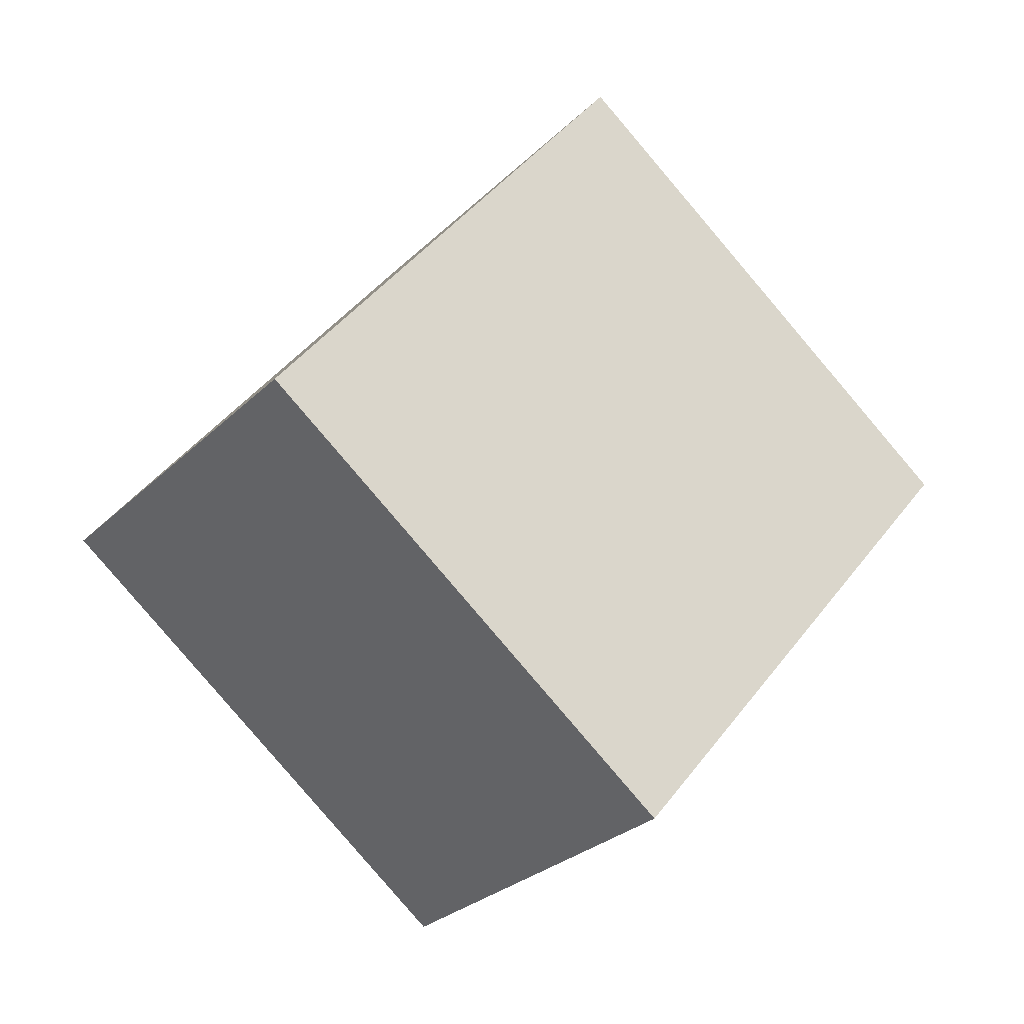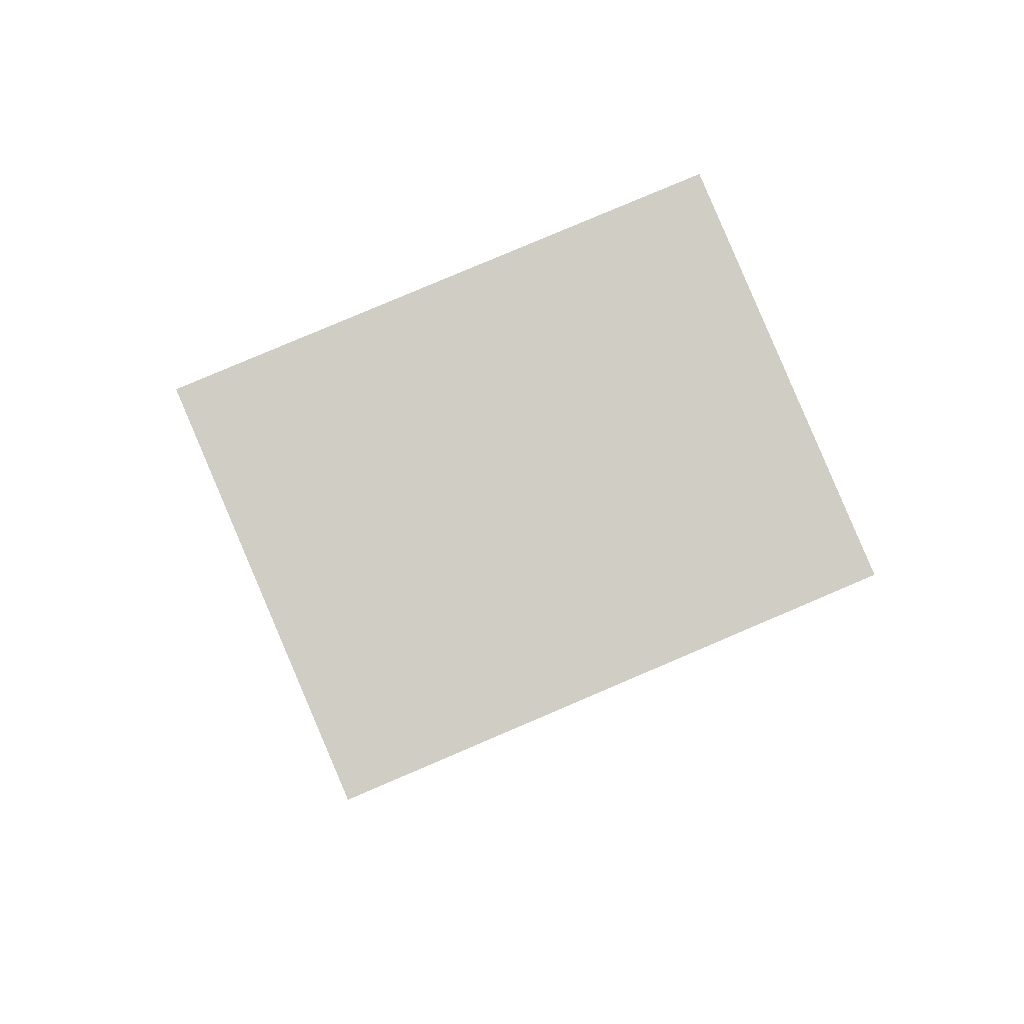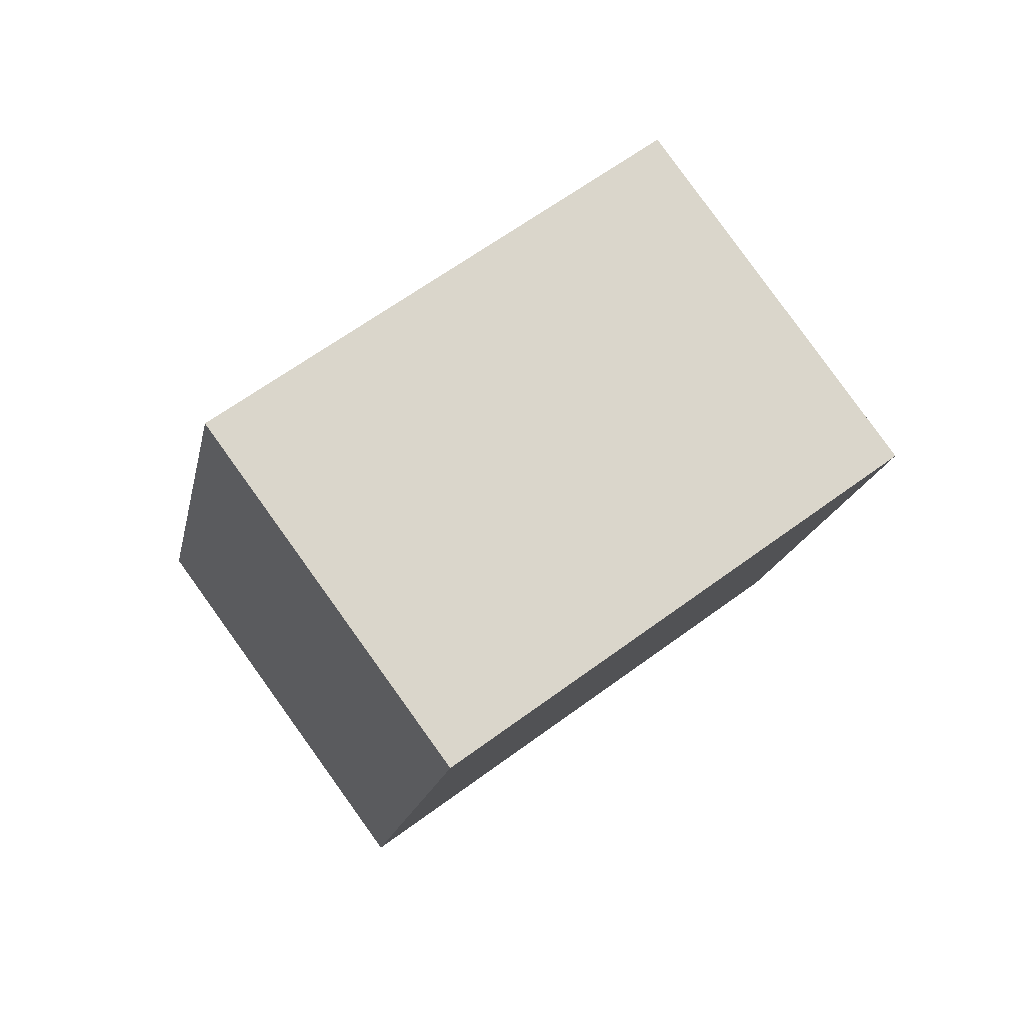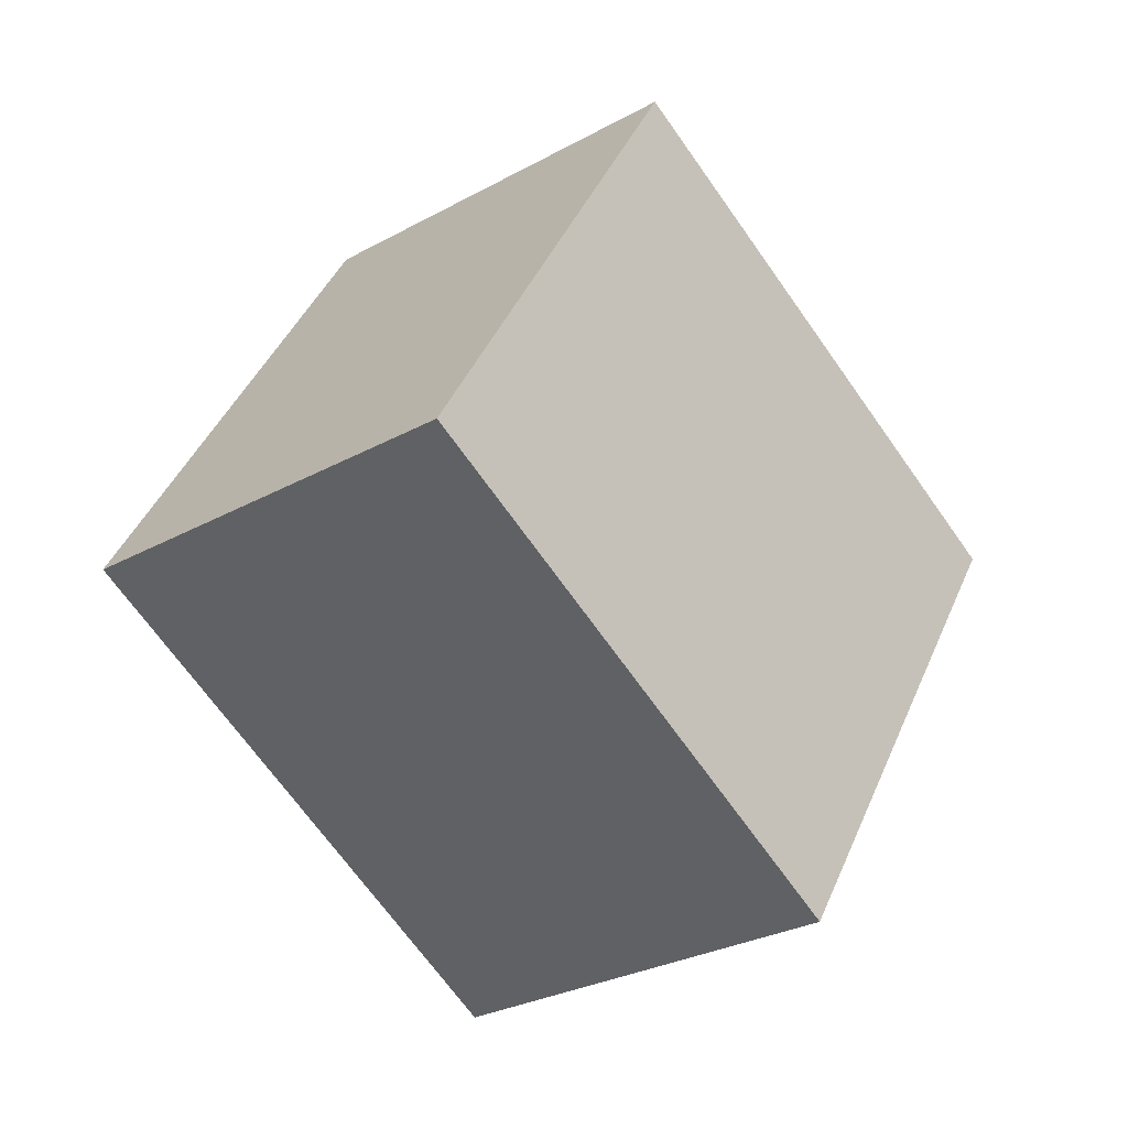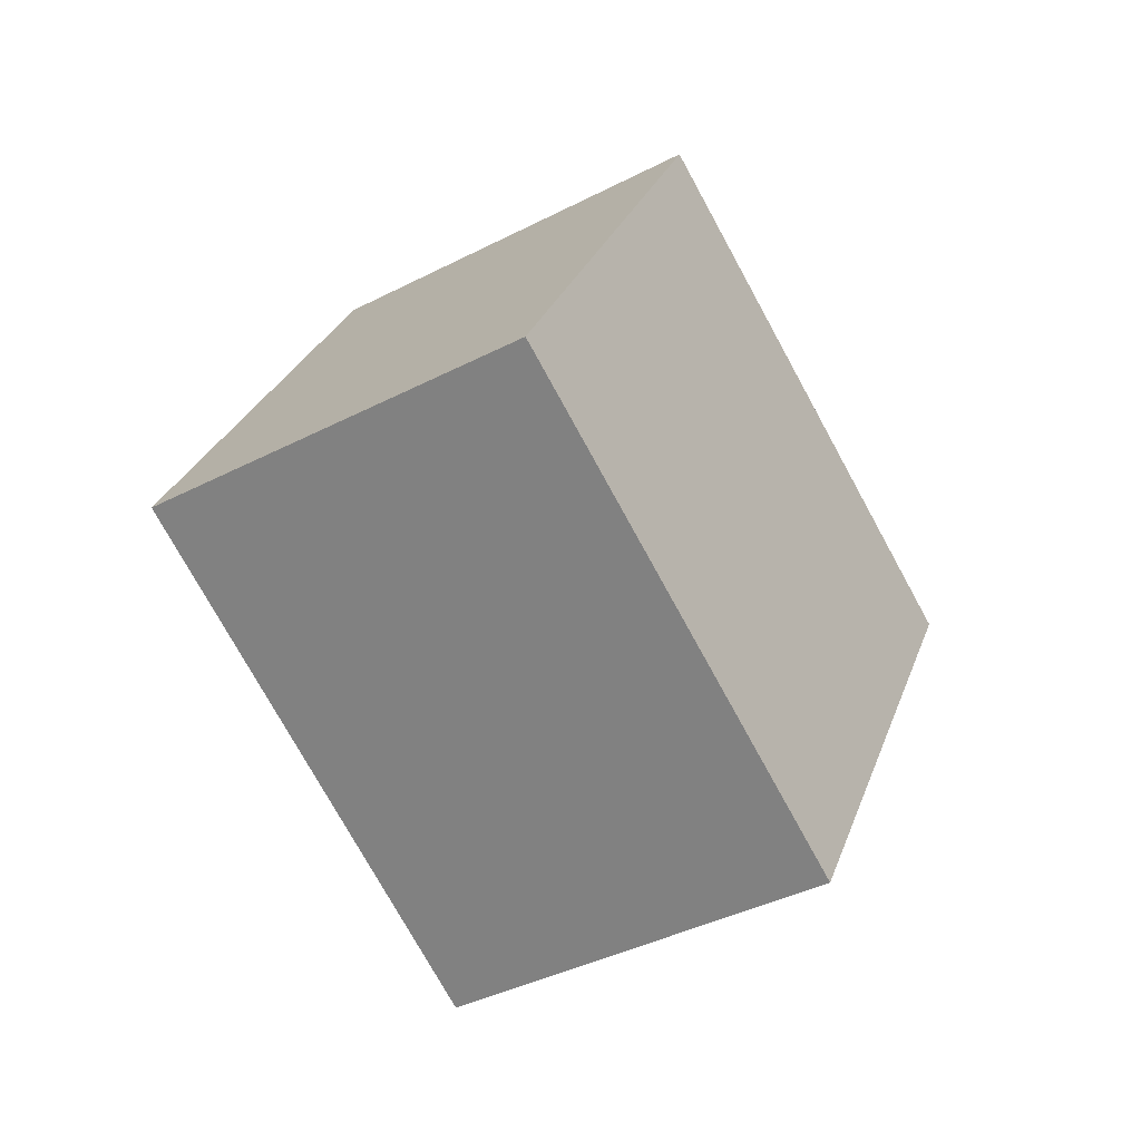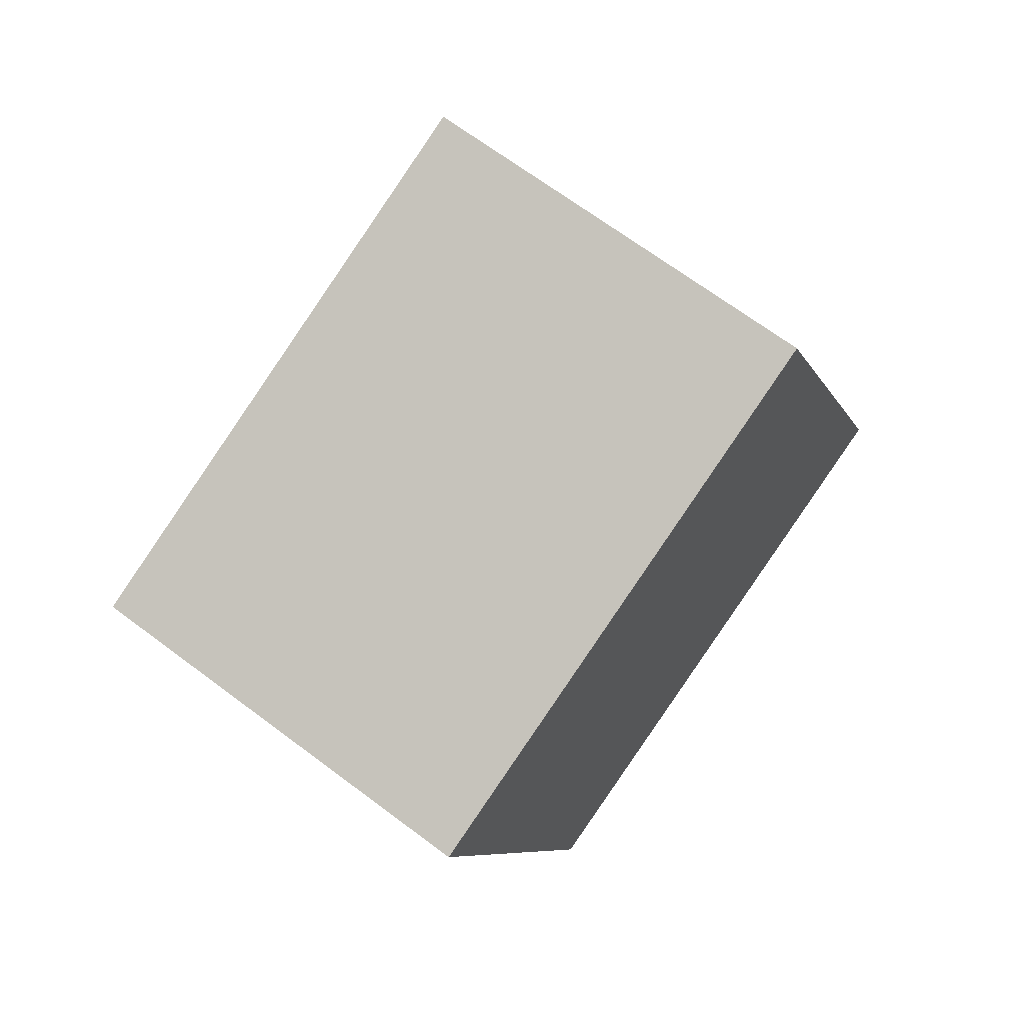
<metadata>
{"format":"obj","ext":"obj","renderer":"f3d","projection":"perspective","resolution":1024,"background":"white","views":[{"elev":-62.5,"azim":88.8,"up":"+Y"},{"elev":-61.0,"azim":-25.3,"up":"+Y"},{"elev":-58.2,"azim":-83.3,"up":"+Z"},{"elev":23.2,"azim":-112.0,"up":"+Y"},{"elev":69.5,"azim":132.0,"up":"+Z"},{"elev":8.9,"azim":60.7,"up":"+Y"}]}
</metadata>
<code>
o Object.1
v -520.7 1207 5.769
v -525.1 1189 17.4
v -506.3 1212 19.31
v -510.7 1194 30.95
v -509.9 1198 -2.568
v -495.5 1204 10.97
v -514.3 1181 9.068
v -499.9 1186 22.61
f 1 2 3
f 1 3 5
f 3 6 5
f 7 5 6
f 8 7 6
f 8 6 4
f 8 4 7
f 4 2 7
f 5 7 2
f 6 3 4
f 2 4 3
f 1 5 2

</code>
